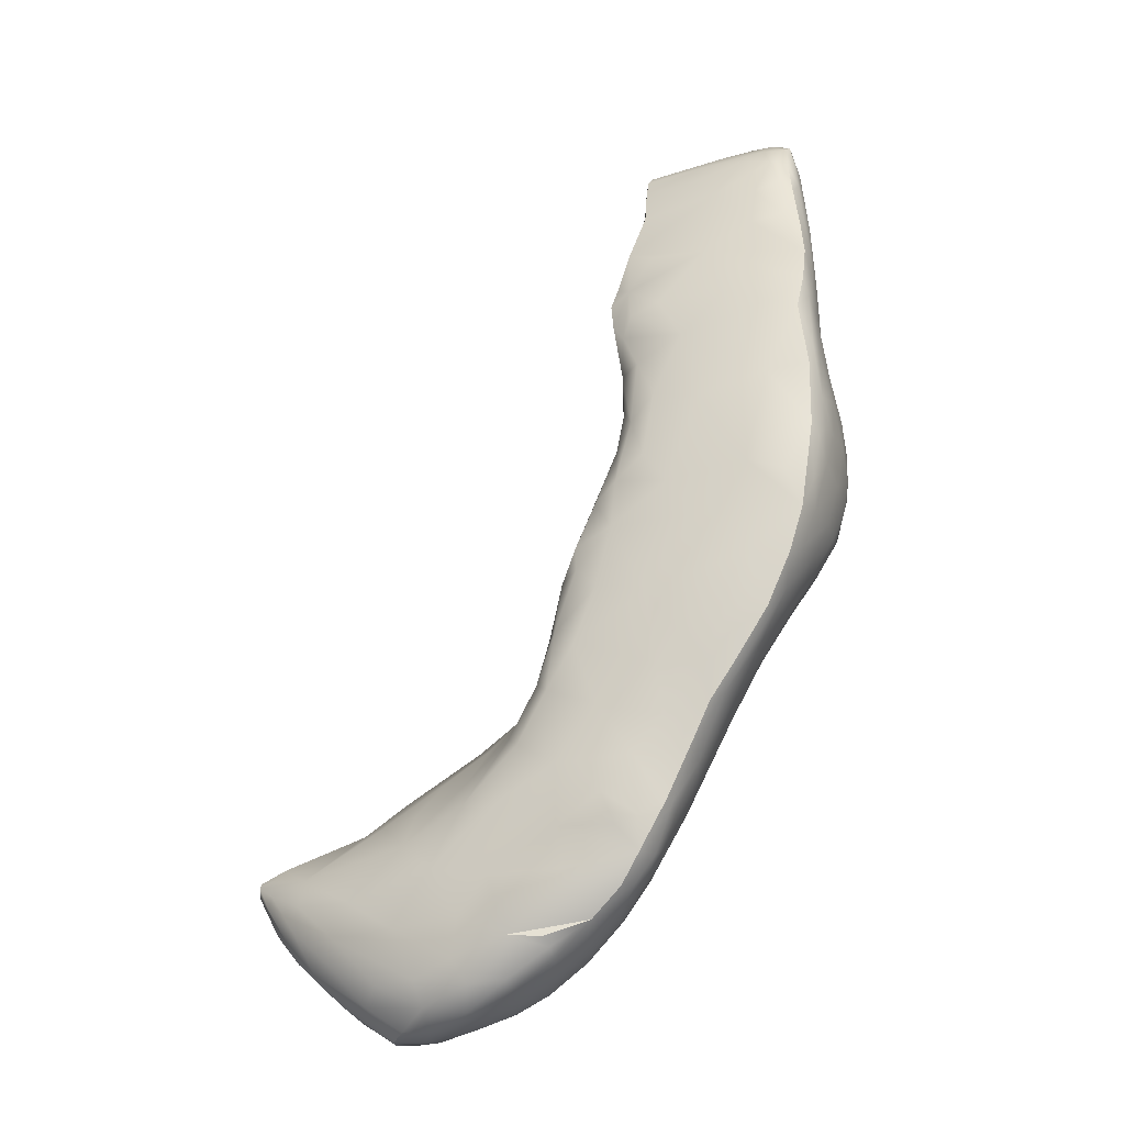
<metadata>
{"format":"obj","ext":"obj","renderer":"f3d","projection":"perspective","resolution":1024,"background":"white","views":[{"elev":-18.9,"azim":30.0,"up":"+Y"}]}
</metadata>
<code>
v 171.8 -52.41 1340
v 171.7 -51.5 1341
v 171.5 -49.89 1340
v 167.6 -73.56 1344
v 167 -74.24 1343
v 166.7 -75.69 1344
v 157.3 -83.62 1344
v 158.8 -82.94 1343
v 157 -83.36 1343
v 166 -76.98 1344
v 165.2 -78.2 1344
v 166.1 -77.28 1345
v 171.9 -55.68 1339
v 171.4 -55.38 1338
v 172.1 -57.71 1338
v 167 -75.28 1345
v 167.8 -72.99 1345
v 156.3 -83.77 1346
v 155.7 -84.09 1345
v 154.3 -84.04 1345
v 172.3 -55.17 1341
v 171.6 -53.15 1341
v 167.7 -71.06 1341
v 169 -67.72 1340
v 167.5 -69.89 1340
v 171.9 -65.2 1344
v 172.4 -63.2 1343
v 172.1 -64.72 1343
v 158.6 -83.3 1345
v 157.2 -83.75 1345
v 158.3 -83.16 1346
v 163.1 -80.55 1345
v 162.8 -80.64 1344
v 161.3 -81.84 1344
v 171.9 -63.31 1339
v 172.1 -61.82 1338
v 171.7 -63.31 1338
v 155.6 -84 1344
v 155.4 -83.66 1344
v 160.1 -82 1343
v 160.4 -82.26 1343
v 162 -81.05 1343
v 154.7 -84.07 1344
v 154 -84.09 1345
v 169.2 -42.82 1336
v 169.5 -44.4 1335
v 169.7 -43.89 1336
v 172.2 -63.09 1340
v 166.9 -75.29 1345
v 172.5 -61.25 1340
v 172.7 -60.81 1341
v 172.7 -59.27 1340
v 169.1 -42.05 1336
v 169.6 -43.21 1337
v 169.2 -42.58 1337
v 162.2 -80.38 1342
v 163.4 -79.43 1342
v 172.4 -63.13 1342
v 169.6 -69.65 1344
v 170.5 -68.38 1344
v 169 -70.92 1344
v 171.4 -66.45 1343
v 171.8 -64.76 1341
v 169.2 -68.83 1341
v 170.1 -66.62 1340
v 170.1 -45.03 1337
v 170.7 -47.67 1337
v 170.9 -52.36 1338
v 171.3 -50.94 1338
v 170.7 -49.7 1337
v 171.4 -53.7 1338
v 170.2 -46.41 1336
v 158 -82.64 1343
v 171.7 -57.31 1337
v 160 -82.56 1346
v 168 -71.46 1342
v 172.7 -59.81 1342
v 172.7 -57.74 1341
v 172.8 -59.15 1341
v 168.6 -71.27 1345
v 163.7 -79.81 1346
v 162 -81.27 1346
v 162.1 -80.84 1346
v 171.6 -63.01 1338
v 169.9 -65.53 1339
v 170.9 -64.92 1339
v 170.2 -68.6 1343
v 168.8 -70.82 1343
v 172.5 -57.37 1340
v 172.2 -55.16 1341
v 171 -67.45 1344
v 172.3 -60.45 1338
v 172.5 -59.16 1339
v 164.7 -77.9 1343
v 163.9 -77.99 1342
v 159.8 -82.77 1344
v 163.8 -79.54 1343
v 165.3 -75.95 1342
v 166.1 -75.18 1342
v 166.1 -73.72 1341
v 171.7 -52.96 1339
v 171.6 -51.22 1340
v 171 -65.82 1340
v 165.9 -76.59 1343
v 172.6 -61.81 1343
v 172.6 -59.3 1343
v 170.9 -56.03 1337
v 159 -83.04 1344
v 168.9 -41.88 1335
v 155.1 -83.75 1346
v 172.4 -56.28 1342
v 164.3 -79.35 1344
v 170.4 -53.01 1337
v 170.7 -47.25 1338
v 171.3 -49.36 1339
v 171 -48.08 1339
v 172.2 -59.19 1338
v 171.9 -60.93 1337
v 170.4 -50.22 1337
v 165.4 -78.33 1345
v 165 -78.57 1346
v 170.2 -45.69 1338
v 171.8 -58.8 1337
v 160.2 -82 1346
v 165.8 -77.26 1346
v 170.1 -47.46 1336
v 169.7 -43.86 1337
v 147.3 -76.73 1345
v 147.4 -76.89 1345
v 147.9 -76.35 1345
v 148 -76.42 1344
v 148.1 -76.27 1345
v 147.2 -76.82 1345
v 148 -78.13 1346
v 147.2 -77.53 1346
v 147.2 -77.07 1346
v 147 -77.12 1345
v 147.2 -77.35 1345
v 147.1 -77.63 1345
v 147.7 -78.52 1345
v 162.7 -43.87 1338
v 162.5 -43.54 1338
v 162.5 -42.97 1338
v 163.1 -42.5 1337
v 164 -42.35 1337
v 162.6 -42.72 1337
v 165.3 -42.97 1338
v 164.8 -44.09 1338
v 166.2 -42.35 1337
v 163.2 -42.79 1337
v 162.9 -43.36 1337
v 165 -42.42 1336
v 165 -43.55 1336
v 166.1 -42.08 1336
v 162.9 -45.49 1339
v 163.1 -45.82 1339
v 162.8 -47.74 1340
v 162.7 -44.8 1338
v 162.8 -44.27 1338
v 163 -45.69 1338
v 163.1 -47.32 1339
v 163.5 -45.93 1338
v 164.2 -45.57 1337
v 151.7 -75.02 1344
v 149.1 -75.96 1344
v 150.4 -75.83 1344
v 149.9 -77.09 1346
v 148.2 -77.57 1346
v 150.1 -78.28 1347
v 148.1 -76.69 1346
v 148.5 -76.53 1344
v 147.8 -77.51 1344
v 148.8 -77.52 1344
v 149.1 -76.73 1344
v 150.3 -78.39 1344
v 151.4 -76.64 1343
v 149.1 -79.57 1346
v 148.3 -79.25 1346
v 149.7 -79.27 1347
v 149.5 -80.53 1346
v 147.6 -78.13 1345
v 149.1 -78.96 1344
v 148.4 -79.11 1344
v 148.6 -79.59 1345
v 148.6 -79.78 1345
v 149.6 -80.22 1344
v 167.4 -42.59 1336
v 167.5 -43.34 1338
v 166.6 -45.26 1339
v 167.4 -41.95 1336
v 165.7 -45.61 1337
v 167 -44.26 1336
v 162.9 -48.17 1340
v 164.3 -48.83 1341
v 163.4 -50.66 1342
v 163.3 -48.81 1339
v 162.9 -50.09 1340
v 167 -49.05 1341
v 164.3 -48.25 1338
v 163.9 -50.48 1339
v 167.2 -48.29 1337
v 162.5 -51.14 1341
v 162.8 -52.36 1342
v 163.5 -53.23 1342
v 163.9 -52.19 1342
v 162.6 -50.22 1341
v 162.6 -51.2 1341
v 163.2 -52.13 1340
v 162.8 -52.5 1341
v 163.1 -54.35 1341
v 163.5 -55.16 1342
v 153.6 -73.84 1344
v 154.4 -73.52 1343
v 155.2 -72.64 1343
v 152.3 -75.18 1344
v 153.3 -74.98 1345
v 153.8 -73.77 1344
v 152.9 -78.4 1347
v 155.2 -76.11 1346
v 154.2 -74.97 1343
v 155.4 -78.03 1343
v 152.3 -79.91 1347
v 150.7 -81.12 1346
v 151.9 -80.92 1347
v 153.5 -82.69 1347
v 150.1 -81.18 1345
v 151.9 -80.86 1344
v 151.7 -81.66 1344
v 151.8 -82.39 1346
v 150.9 -81.68 1345
v 168.3 -42.69 1337
v 169 -43.65 1338
v 165 -76.19 1346
v 165.9 -75.83 1346
v 168.1 -41.87 1336
v 168.4 -42.03 1336
v 169.7 -68.54 1344
v 168.7 -42.5 1335
v 169.3 -67.22 1345
v 170.1 -65.14 1344
v 171.7 -61.47 1343
v 168.6 -45.58 1339
v 169.6 -45.03 1338
v 161.8 -79.79 1342
v 164.1 -78.68 1346
v 168.8 -47.66 1340
v 168.3 -45.67 1336
v 161.9 -80.45 1347
v 160.6 -80.34 1347
v 164.1 -75.2 1341
v 162.8 -77.17 1342
v 170.1 -50.77 1341
v 168.2 -51.83 1342
v 165.4 -50.91 1338
v 167.7 -50.35 1337
v 165.2 -51.75 1342
v 164.2 -52.47 1339
v 164.8 -52.68 1338
v 165.9 -52.25 1338
v 166.6 -53.83 1342
v 164.4 -54.85 1343
v 163.3 -54.51 1340
v 163.8 -55.16 1340
v 164.1 -54.09 1339
v 164.9 -53.85 1338
v 164.5 -55.54 1339
v 163.6 -57.74 1342
v 163.9 -57.15 1343
v 163.6 -57.27 1341
v 163.8 -59.22 1343
v 157.5 -71.17 1342
v 159.1 -70.02 1342
v 156.8 -71.71 1343
v 159.8 -69.86 1342
v 157.3 -71.55 1342
v 155.7 -72.55 1343
v 156.1 -73.04 1344
v 157.9 -71.84 1344
v 155.2 -74.77 1346
v 157.6 -73.62 1346
v 158.6 -71.58 1342
v 158.2 -74.09 1342
v 156.9 -76.18 1343
v 156.9 -77.35 1347
v 155.3 -79.73 1347
v 153.6 -80.52 1343
v 154.4 -81.93 1347
v 154.4 -80.88 1347
v 152.5 -83.12 1345
v 153.8 -82.42 1344
v 154.2 -83.41 1344
v 153.4 -83.59 1344
v 162.9 -77.85 1347
v 170.1 -47.27 1339
v 165.7 -73.38 1346
v 165 -72.35 1341
v 165.5 -69.66 1340
v 166.9 -71.81 1345
v 169.2 -51.78 1337
v 169.4 -50.02 1337
v 167.4 -53.64 1337
v 165.6 -56.75 1343
v 167.7 -57.33 1343
v 170.7 -56.54 1343
v 165.6 -55.56 1338
v 164.6 -58 1343
v 163.6 -58.55 1342
v 164.2 -58.23 1340
v 165.3 -58.26 1339
v 163.4 -59.59 1343
v 162.6 -61.85 1344
v 164.2 -60.89 1344
v 165.4 -59.84 1344
v 163.5 -59.67 1342
v 163.7 -60.66 1340
v 164.5 -59.45 1340
v 164.4 -61.09 1340
v 163.1 -61.7 1344
v 162.5 -62.07 1342
v 164.3 -63.13 1345
v 162.8 -62.52 1341
v 161.8 -65.32 1345
v 162.3 -63.65 1344
v 162.8 -64.9 1345
v 161.6 -64.13 1343
v 161.2 -67.63 1345
v 161.9 -63.56 1342
v 161.9 -64.19 1341
v 163.3 -63.79 1340
v 161.3 -64.93 1341
v 161.1 -65.16 1342
v 161.5 -65.49 1341
v 161.8 -67.62 1345
v 163.8 -65.86 1345
v 160.8 -66.24 1341
v 160.5 -67.38 1343
v 161 -66.9 1341
v 161.6 -66.48 1341
v 162.3 -66.06 1340
v 164.4 -65.97 1340
v 161 -69.79 1345
v 160.5 -68.83 1344
v 160.6 -69.7 1345
v 160 -68.74 1342
v 160.4 -67.61 1342
v 160.9 -67.2 1344
v 161.6 -68.7 1341
v 160.4 -71.12 1342
v 163 -67.75 1340
v 160 -70.09 1344
v 159.8 -72 1346
v 160.5 -72.38 1346
v 161.8 -70.22 1346
v 159.3 -70.73 1344
v 158.1 -74.72 1346
v 160.1 -74.75 1347
v 158.4 -72.24 1345
v 159.7 -77.86 1347
v 158.4 -79.48 1347
v 156.3 -81.85 1347
v 156.5 -82.94 1347
v 155.4 -81.23 1343
v 155.9 -82.69 1343
v 166.6 -69.59 1345
v 168.3 -69.56 1345
v 166.8 -64.87 1339
v 169.3 -64.41 1338
v 167.4 -67.13 1339
v 168.8 -61.6 1338
v 170.2 -62.21 1338
v 168.2 -63.21 1344
v 170.1 -60.86 1344
v 170.4 -52.73 1342
v 170.4 -58.94 1337
v 171.8 -59.41 1343
v 169.7 -53.78 1337
v 169.3 -55.94 1337
v 159.5 -81.57 1342
v 167.6 -58.21 1338
v 158.7 -82.12 1347
v 166.7 -61.36 1344
v 166.1 -62.53 1339
v 166 -66.35 1345
v 163 -68.33 1346
v 162.8 -71.34 1341
v 164.1 -71.12 1346
v 162.4 -73.48 1346
v 160.9 -74.79 1342
v 162.6 -76.14 1347
v 160.3 -78.71 1342
v 158 -79.9 1343
v 158.1 -81.12 1347
v 164.4 -74.8 1346
v 171.7 -51.5 1341
v 171.5 -49.89 1340
v 167.8 -72.99 1345
v 154.3 -84.04 1345
v 171.6 -53.15 1341
v 171.9 -65.2 1344
v 172.4 -63.2 1343
v 154 -84.09 1345
v 169.2 -42.82 1336
v 169.5 -44.4 1335
v 169.5 -44.4 1335
v 166.9 -75.29 1345
v 169.1 -42.05 1336
v 169.1 -42.05 1336
v 169.6 -69.65 1344
v 168.6 -71.27 1345
v 163.7 -79.81 1346
v 163.7 -79.81 1346
v 171.6 -63.01 1338
v 171.6 -63.01 1338
v 171 -67.45 1344
v 165.3 -75.95 1342
v 166.1 -73.72 1341
v 172.6 -59.3 1343
v 170.9 -56.03 1337
v 168.9 -41.88 1335
v 168.9 -41.88 1335
v 168.9 -41.88 1335
v 172.4 -56.28 1342
v 170.4 -53.01 1337
v 171 -48.08 1339
v 171.9 -60.93 1337
v 170.4 -50.22 1337
v 165 -78.57 1346
v 170.2 -45.69 1338
v 171.8 -58.8 1337
v 165.8 -77.26 1346
v 170.1 -47.46 1336
v 147.3 -76.73 1345
v 148 -76.42 1344
v 148.1 -76.27 1345
v 147.2 -76.82 1345
v 147.2 -76.82 1345
v 147.2 -76.82 1345
v 147.2 -77.07 1346
v 162.7 -43.87 1338
v 162.5 -43.54 1338
v 162.5 -42.97 1338
v 162.5 -42.97 1338
v 163.1 -42.5 1337
v 164 -42.35 1337
v 162.6 -42.72 1337
v 166.1 -42.08 1336
v 162.9 -45.49 1339
v 163.1 -45.82 1339
v 162.8 -47.74 1340
v 162.7 -44.8 1338
v 163.1 -47.32 1339
v 164.2 -45.57 1337
v 151.7 -75.02 1344
v 151.7 -75.02 1344
v 165.7 -45.61 1337
v 162.9 -48.17 1340
v 162.5 -51.14 1341
v 162.8 -52.36 1342
v 162.6 -50.22 1341
v 162.6 -50.22 1341
v 153.6 -73.84 1344
v 155.2 -72.64 1343
v 152.3 -75.18 1344
v 168.1 -41.87 1336
v 168.7 -42.5 1335
v 168.3 -45.67 1336
v 161.9 -80.45 1347
v 160.6 -80.34 1347
v 156.8 -71.71 1343
v 159.8 -69.86 1342
v 159.8 -69.86 1342
v 157.3 -71.55 1342
v 155.7 -72.55 1343
v 155.7 -72.55 1343
v 157.6 -73.62 1346
v 162.3 -63.65 1344
v 160.8 -66.24 1341
v 160 -68.74 1342
v 160.4 -67.61 1342
v 159.3 -70.73 1344
v 158.4 -72.24 1345
v 168.8 -61.6 1338
v 170.2 -62.21 1338
g grp1
f 3 2 1
f 6 5 4
f 9 8 7
f 12 11 10
f 15 14 13
f 17 16 4
f 20 19 18
f 1 22 21
f 25 24 23
f 28 27 26
f 31 30 29
f 34 33 32
f 37 36 35
f 39 9 38
f 6 16 12
f 42 41 40
f 20 44 43
f 47 46 45
f 48 35 36
f 16 17 49
f 52 51 50
f 55 54 53
f 57 42 56
f 7 19 38
f 58 28 48
f 61 60 59
f 28 26 62
f 35 48 63
f 24 65 64
f 67 47 66
f 70 69 68
f 42 40 56
f 18 30 31
f 71 14 68
f 67 72 47
f 40 8 73
f 14 15 74
f 31 29 75
f 76 23 64
f 79 78 77
f 61 59 80
f 83 82 81
f 86 85 84
f 88 87 61
f 90 89 13
f 91 62 26
f 93 50 92
f 57 95 94
f 45 406 47
f 34 75 96
f 97 33 42
f 100 99 98
f 69 71 68
f 102 101 69
f 94 97 57
f 65 86 103
f 10 104 6
f 77 106 105
f 107 14 74
f 104 11 94
f 29 7 108
f 77 105 51
f 406 45 109
f 82 75 34
f 110 20 18
f 111 78 21
f 11 112 97
f 73 8 9
f 113 14 107
f 115 67 114
f 64 103 88
f 25 23 100
f 115 116 3
f 103 62 87
f 15 13 89
f 85 86 65
f 117 93 92
f 50 36 92
f 33 112 32
f 118 36 84
f 68 119 70
f 81 82 32
f 61 80 17
f 29 108 96
f 121 81 120
f 34 96 41
f 114 67 66
f 4 16 6
f 78 79 52
f 37 84 36
f 114 122 116
f 112 33 97
f 117 118 123
f 5 99 76
f 103 63 62
f 75 124 31
f 93 89 52
f 70 67 69
f 76 99 23
f 104 94 99
f 115 114 116
f 125 120 12
f 19 30 18
f 1 90 101
f 36 50 48
f 84 37 86
f 88 61 4
f 58 48 50
f 47 72 46
f 10 6 12
f 4 5 88
f 61 87 60
f 5 76 88
f 21 90 1
f 91 59 60
f 9 7 38
f 118 92 36
f 29 30 7
f 78 106 77
f 124 82 83
f 104 5 6
f 41 108 8
f 38 19 43
f 82 124 75
f 93 15 89
f 120 125 121
f 70 126 72
f 104 10 11
f 58 51 105
f 5 104 99
f 20 43 19
f 68 113 119
f 52 89 78
f 91 60 62
f 28 62 63
f 78 111 106
f 41 42 34
f 125 12 16
f 94 11 97
f 102 115 3
f 103 35 63
f 94 98 99
f 90 13 101
f 102 69 115
f 117 74 15
f 120 11 12
f 103 37 35
f 29 96 75
f 105 27 58
f 1 102 3
f 85 65 24
f 111 21 22
f 19 7 30
f 123 74 117
f 58 50 51
f 95 98 94
f 52 50 93
f 68 14 113
f 81 112 120
f 70 119 126
f 15 93 117
f 101 102 1
f 27 105 106
f 17 4 61
f 40 41 8
f 101 13 71
f 41 96 108
f 32 112 81
f 107 74 123
f 64 65 103
f 32 82 34
f 95 57 56
f 115 69 67
f 54 55 127
f 69 101 71
f 54 47 406
f 64 23 24
f 122 66 127
f 90 21 78
f 39 38 43
f 22 1 2
f 64 88 76
f 78 89 90
f 60 87 62
f 66 122 114
f 100 23 99
f 71 13 14
f 118 117 92
f 52 79 51
f 127 66 54
f 58 27 28
f 112 11 120
f 88 103 87
f 42 33 34
f 66 47 54
f 70 72 67
f 51 79 77
f 97 42 57
f 46 72 126
f 8 108 7
f 63 48 28
f 125 16 49
f 37 103 86
f 130 129 128
f 130 131 129
f 133 132 432
f 130 432 132
f 136 135 134
f 435 128 137
f 137 128 129
f 436 135 438
f 135 436 137
f 137 129 138
f 139 135 137
f 139 137 138
f 140 135 139
f 143 142 141
f 146 145 144
f 147 441 439
f 146 441 147
f 148 147 439
f 146 149 145
f 150 445 443
f 445 150 151
f 152 150 443
f 153 151 150
f 444 152 443
f 153 150 152
f 154 145 149
f 157 156 155
f 440 442 151
f 442 445 151
f 440 159 158
f 159 440 151
f 450 141 142
f 141 450 155
f 155 156 141
f 159 160 158
f 450 161 155
f 148 439 448
f 162 160 159
f 451 158 160
f 159 163 162
f 159 151 163
f 447 451 449
f 166 165 164
f 167 453 434
f 168 167 136
f 169 167 168
f 131 130 165
f 437 170 434
f 170 136 167
f 437 136 170
f 165 171 131
f 132 165 130
f 167 434 170
f 171 165 166
f 132 454 165
f 129 433 171
f 171 172 129
f 172 171 173
f 174 173 171
f 174 171 166
f 174 175 173
f 166 176 174
f 134 168 136
f 177 134 135
f 178 177 135
f 179 169 168
f 179 168 134
f 179 134 177
f 177 178 180
f 172 138 129
f 172 181 138
f 140 139 181
f 181 139 138
f 178 135 140
f 172 182 181
f 184 181 183
f 184 140 181
f 178 140 185
f 185 140 184
f 181 182 183
f 173 182 172
f 180 178 185
f 183 182 186
f 184 183 186
f 152 444 446
f 446 187 152
f 147 149 146
f 148 188 147
f 148 189 188
f 190 154 149
f 192 191 153
f 152 187 153
f 192 153 187
f 189 448 193
f 148 448 189
f 151 153 163
f 153 191 163
f 156 157 456
f 195 194 193
f 196 449 451
f 197 449 196
f 198 194 195
f 198 193 194
f 189 193 198
f 162 451 160
f 162 199 451
f 196 451 199
f 163 199 162
f 199 200 196
f 201 199 163
f 203 195 202
f 204 195 203
f 205 195 204
f 206 456 157
f 459 195 193
f 457 460 207
f 449 197 460
f 197 207 460
f 459 202 195
f 208 197 200
f 197 196 200
f 207 197 208
f 458 457 209
f 209 210 458
f 458 210 211
f 457 207 209
f 209 207 208
f 214 213 212
f 212 213 215
f 167 216 453
f 166 164 215
f 461 453 217
f 164 212 215
f 216 217 453
f 218 167 169
f 219 167 218
f 167 219 216
f 176 175 174
f 463 176 166
f 220 176 463
f 176 221 175
f 169 179 222
f 222 218 169
f 179 177 223
f 224 222 179
f 224 179 223
f 224 223 225
f 226 185 184
f 175 227 182
f 182 228 186
f 227 228 182
f 175 182 173
f 177 180 223
f 223 180 229
f 223 229 225
f 230 226 184
f 185 226 180
f 230 184 186
f 180 226 229
f 188 231 147
f 231 232 55
f 430 234 233
f 430 405 234
f 187 446 235
f 464 154 190
f 236 190 149
f 236 149 231
f 149 147 231
f 464 190 236
f 408 414 237
f 238 187 235
f 239 237 414
f 399 400 240
f 231 55 236
f 400 417 241
f 231 188 232
f 232 189 242
f 188 189 232
f 242 243 232
f 244 95 56
f 427 245 410
f 189 198 246
f 246 242 189
f 455 247 452
f 192 466 191
f 83 81 248
f 410 245 249
f 415 95 250
f 250 95 251
f 198 253 252
f 201 163 466
f 254 199 201
f 254 200 199
f 201 255 254
f 198 195 256
f 256 195 205
f 198 256 253
f 200 254 257
f 257 254 258
f 254 259 258
f 204 203 211
f 260 256 205
f 260 205 204
f 204 261 260
f 261 204 211
f 200 257 208
f 209 208 262
f 208 263 262
f 264 263 208
f 208 257 264
f 210 209 262
f 258 265 257
f 265 264 257
f 264 265 266
f 265 258 259
f 267 211 210
f 267 268 211
f 267 210 269
f 262 269 210
f 263 264 266
f 269 262 263
f 270 268 267
f 273 272 271
f 275 271 274
f 469 276 214
f 271 473 273
f 271 275 474
f 278 273 277
f 216 277 217
f 216 279 277
f 219 280 279
f 280 277 279
f 217 462 461
f 273 462 217
f 214 276 213
f 217 277 273
f 276 220 213
f 281 276 472
f 282 220 276
f 220 282 283
f 218 284 219
f 279 216 219
f 213 220 463
f 283 221 220
f 285 218 222
f 284 218 285
f 220 221 176
f 221 286 175
f 222 224 287
f 224 225 287
f 288 222 287
f 286 227 175
f 95 244 251
f 427 430 245
f 229 226 289
f 226 230 289
f 230 186 228
f 227 290 228
f 290 291 228
f 292 230 228
f 291 292 228
f 289 230 292
f 245 430 293
f 232 243 127
f 415 250 416
f 294 243 242
f 295 234 405
f 25 416 296
f 25 296 297
f 405 396 295
f 242 246 294
f 396 409 298
f 255 300 299
f 260 253 256
f 255 259 254
f 255 301 259
f 299 301 255
f 302 260 261
f 303 260 302
f 260 303 304
f 259 301 265
f 305 266 265
f 301 305 265
f 306 211 268
f 307 267 269
f 302 261 306
f 211 306 261
f 266 308 263
f 308 269 263
f 305 309 266
f 309 308 266
f 270 306 268
f 270 267 310
f 267 307 310
f 310 311 270
f 312 306 270
f 313 306 312
f 313 302 306
f 307 269 314
f 310 307 314
f 269 308 314
f 314 308 315
f 316 308 309
f 316 315 308
f 309 317 316
f 317 315 316
f 318 270 311
f 311 310 319
f 310 314 319
f 312 270 318
f 320 312 318
f 319 314 315
f 319 315 321
f 317 321 315
f 324 323 322
f 324 320 323
f 318 311 476
f 476 311 325
f 325 311 319
f 325 322 476
f 326 322 325
f 323 320 318
f 328 327 321
f 328 321 329
f 328 330 327
f 319 321 325
f 321 327 325
f 325 327 331
f 331 327 330
f 321 317 329
f 329 332 328
f 333 324 322
f 334 324 333
f 333 322 326
f 336 331 335
f 330 332 477
f 335 331 330
f 332 330 328
f 337 477 332
f 339 338 332
f 338 337 332
f 329 340 332
f 333 326 341
f 341 326 342
f 341 342 343
f 345 344 336
f 336 335 345
f 342 336 344
f 336 342 331
f 326 325 346
f 325 331 346
f 326 346 342
f 346 331 342
f 479 477 337
f 470 344 345
f 347 479 337
f 347 348 471
f 338 347 337
f 349 347 338
f 341 343 350
f 350 351 341
f 343 342 350
f 352 341 351
f 341 352 353
f 273 354 272
f 271 272 274
f 354 273 278
f 350 344 272
f 350 272 354
f 472 471 281
f 342 344 350
f 272 478 274
f 347 471 479
f 348 281 471
f 280 355 351
f 352 351 355
f 355 356 352
f 280 278 277
f 357 278 280
f 280 351 354
f 475 480 481
f 350 354 351
f 278 357 354
f 348 282 281
f 219 355 280
f 284 356 355
f 281 282 276
f 284 355 219
f 359 358 284
f 288 285 222
f 285 359 284
f 360 285 288
f 287 360 288
f 287 361 360
f 295 396 298
f 362 290 286
f 290 227 286
f 362 363 290
f 221 362 286
f 409 365 364
f 298 409 364
f 409 408 365
f 361 287 225
f 408 237 365
f 367 85 366
f 366 85 368
f 24 25 368
f 24 368 85
f 414 399 240
f 414 240 239
f 84 85 367
f 84 367 369
f 425 412 370
f 370 369 425
f 240 400 371
f 371 400 372
f 241 372 400
f 373 252 253
f 425 374 429
f 241 417 375
f 417 304 375
f 429 374 418
f 253 260 373
f 304 373 260
f 417 422 304
f 301 299 376
f 301 376 377
f 73 378 40
f 301 379 305
f 377 379 301
f 31 124 380
f 309 305 379
f 313 303 302
f 313 381 303
f 379 317 309
f 381 312 320
f 312 381 313
f 371 381 320
f 382 317 379
f 334 320 324
f 334 383 320
f 320 383 371
f 317 382 329
f 329 382 366
f 340 329 366
f 384 334 333
f 383 334 384
f 339 349 338
f 340 349 339
f 332 340 339
f 297 385 349
f 333 353 384
f 353 333 341
f 353 386 384
f 364 384 386
f 364 383 384
f 349 385 347
f 352 387 353
f 387 386 353
f 348 385 388
f 347 385 348
f 387 352 356
f 389 387 356
f 348 388 282
f 284 358 356
f 358 389 356
f 388 283 282
f 283 390 221
f 390 391 221
f 283 388 390
f 392 359 285
f 392 285 360
f 392 249 359
f 249 392 380
f 361 31 380
f 391 362 221
f 380 392 360
f 361 380 360
f 56 40 244
f 40 378 244
f 391 378 73
f 83 249 124
f 83 248 249
f 467 411 468
f 293 430 389
f 430 233 389
f 416 250 296
f 297 368 25
f 483 413 482
f 425 369 374
f 418 374 377
f 423 418 376
f 304 422 398
f 373 304 398
f 381 372 303
f 372 304 303
f 377 374 379
f 381 371 372
f 374 369 379
f 383 240 371
f 379 369 382
f 369 366 382
f 369 367 366
f 239 240 383
f 366 368 340
f 365 239 383
f 364 365 383
f 340 297 349
f 340 368 297
f 298 364 386
f 295 298 386
f 295 387 393
f 295 386 387
f 296 250 385
f 297 296 385
f 389 393 387
f 389 233 393
f 385 250 388
f 293 389 358
f 398 394 373
f 250 251 388
f 249 358 359
f 358 249 293
f 249 245 293
f 251 390 388
f 251 244 390
f 380 124 249
f 9 39 363
f 361 110 18
f 73 9 363
f 390 378 391
f 244 378 390
f 18 31 361
f 391 73 362
f 73 363 362
f 418 377 376
f 423 376 299
f 375 304 372
f 241 375 372
f 426 423 299
f 426 300 431
f 394 395 252
f 395 198 252
f 373 394 252
f 395 424 294
f 39 43 291
f 363 39 290
f 43 401 292
f 39 291 290
f 291 43 292
f 289 292 401
f 237 239 365
f 225 110 361
f 110 225 397
f 401 397 289
f 426 299 300
f 431 300 255
f 428 294 424
f 198 395 246
f 294 246 395
f 428 243 294
f 234 295 393
f 233 234 393
f 127 243 428
f 229 289 397
f 225 229 397
f 431 255 201
f 431 201 466
f 466 403 431
f 238 403 187
f 403 466 192
f 192 187 403
f 402 404 465
f 407 236 55
f 402 465 419
f 238 235 420
f 407 421 464
f 407 464 236
f 127 55 232

</code>
